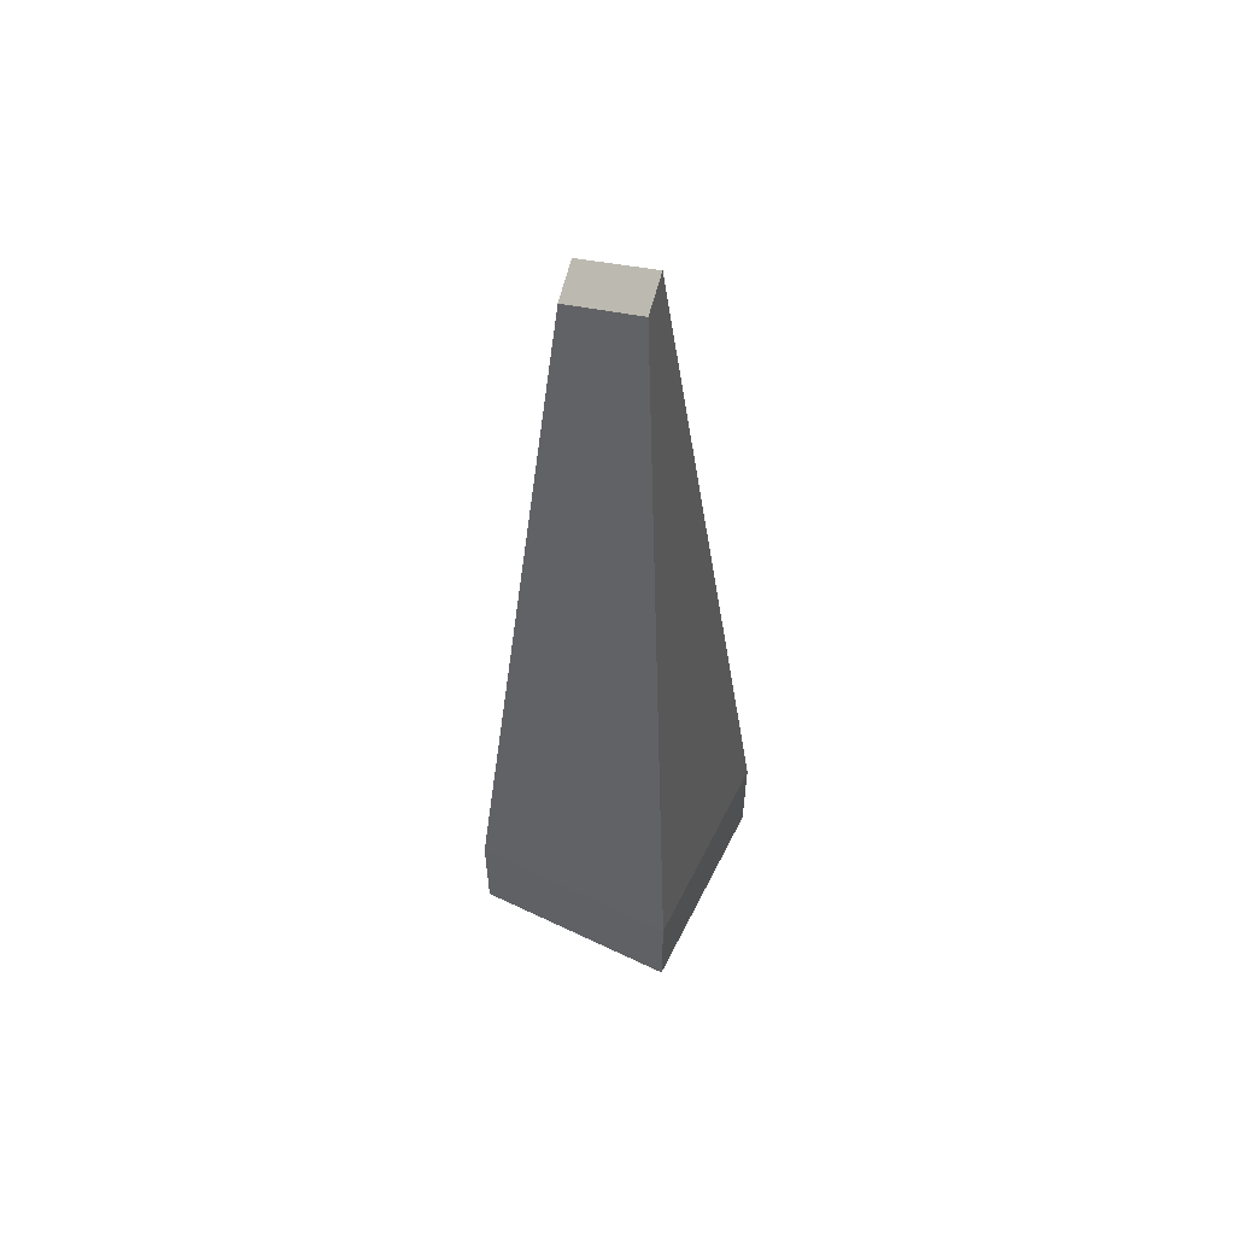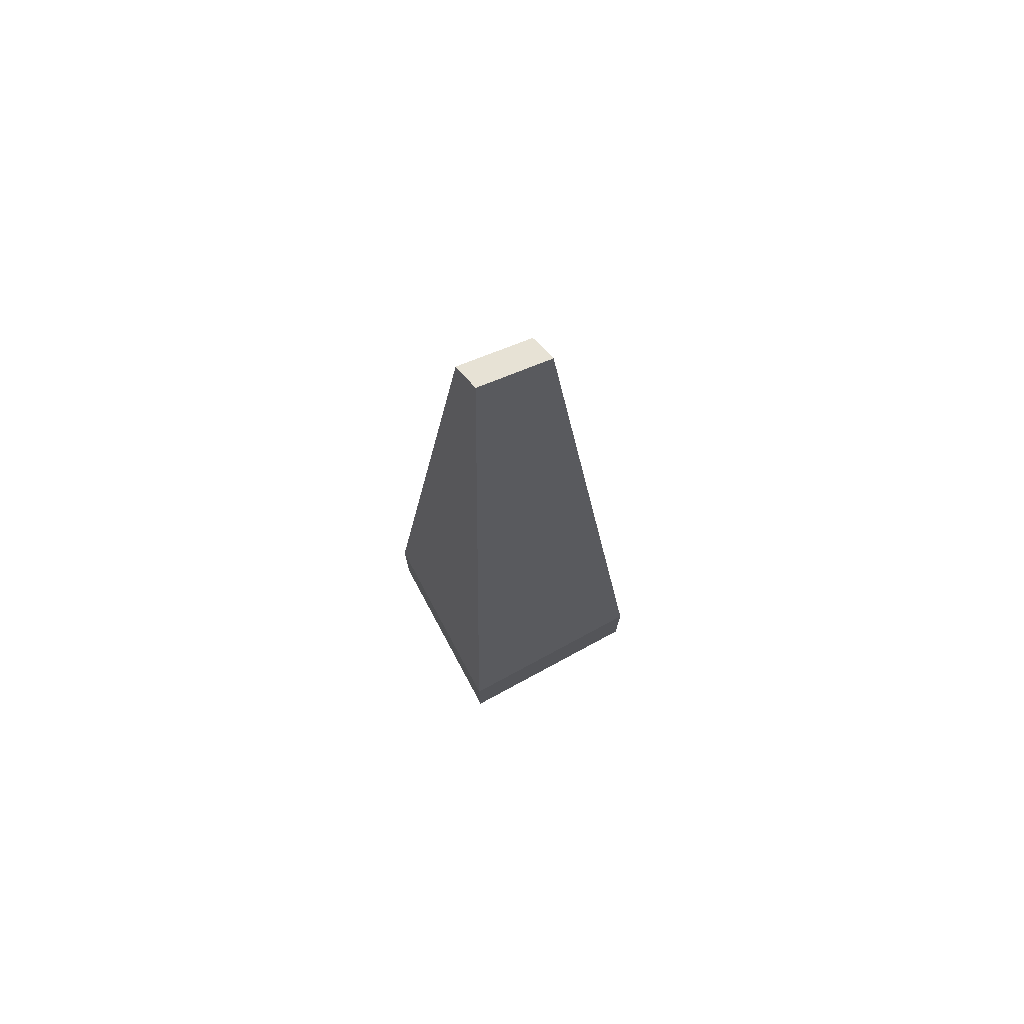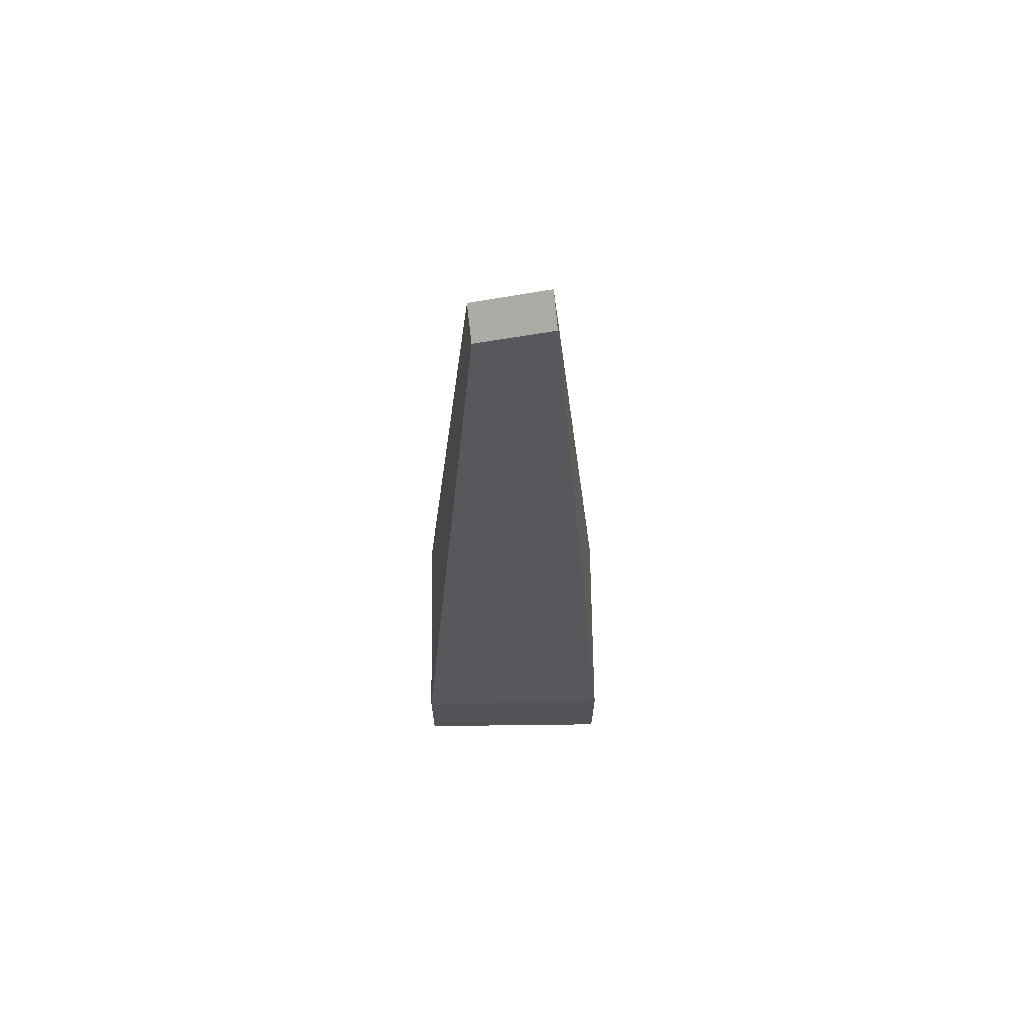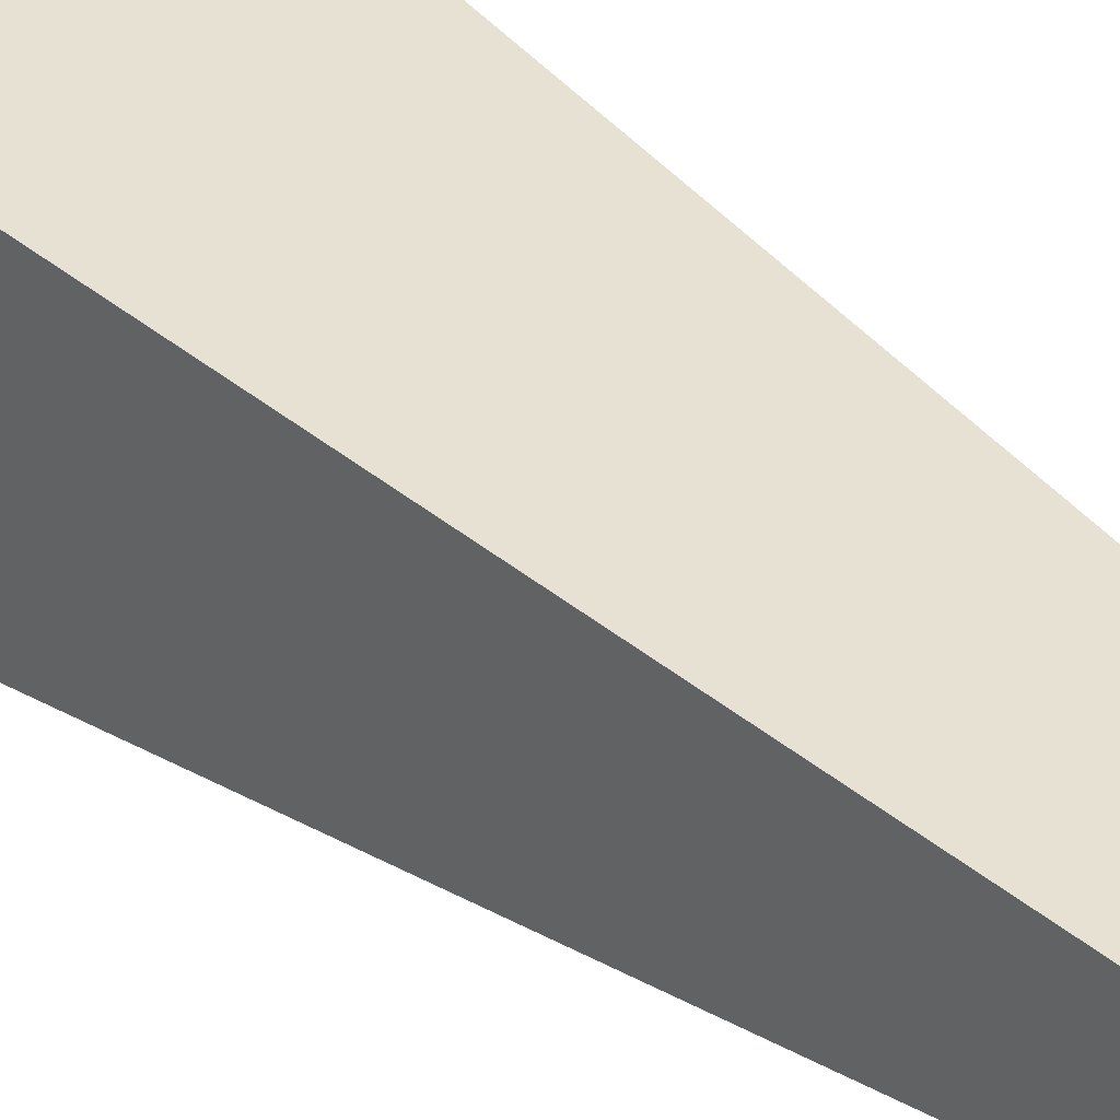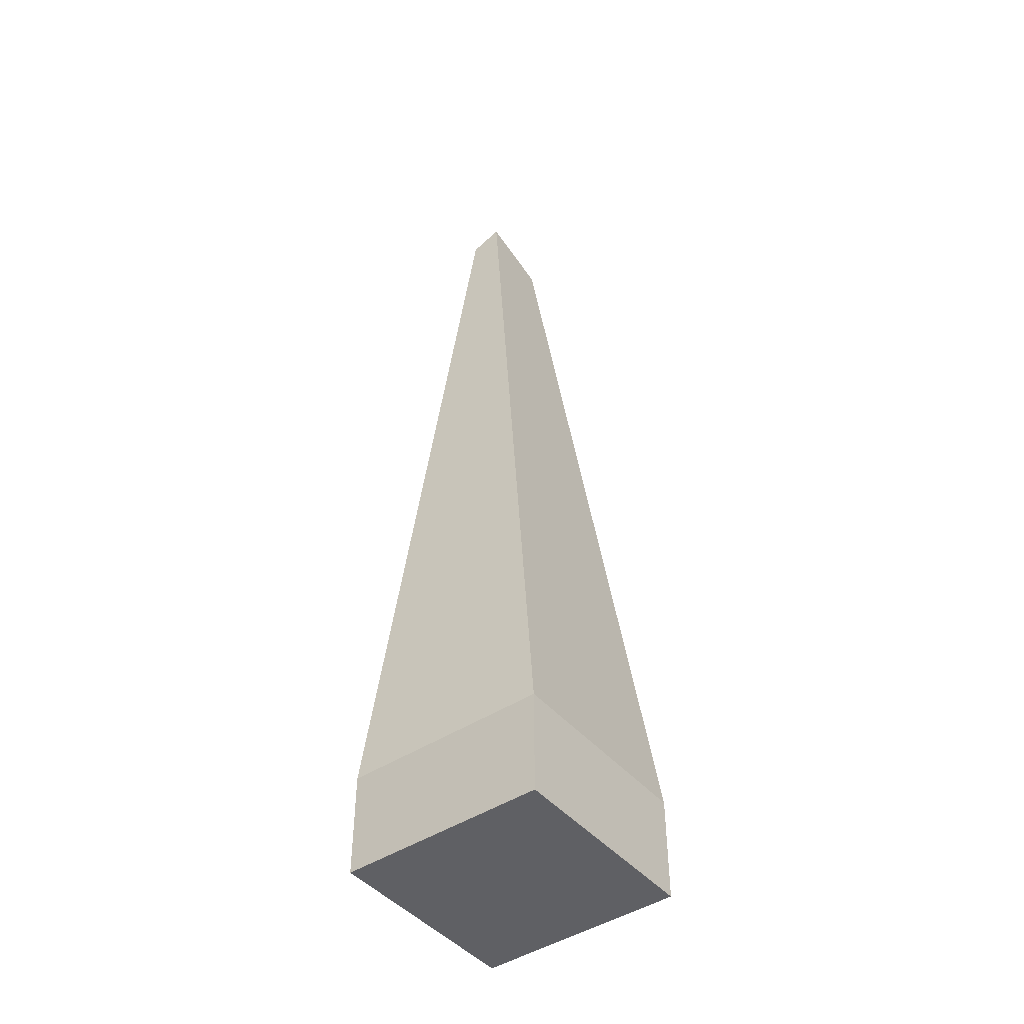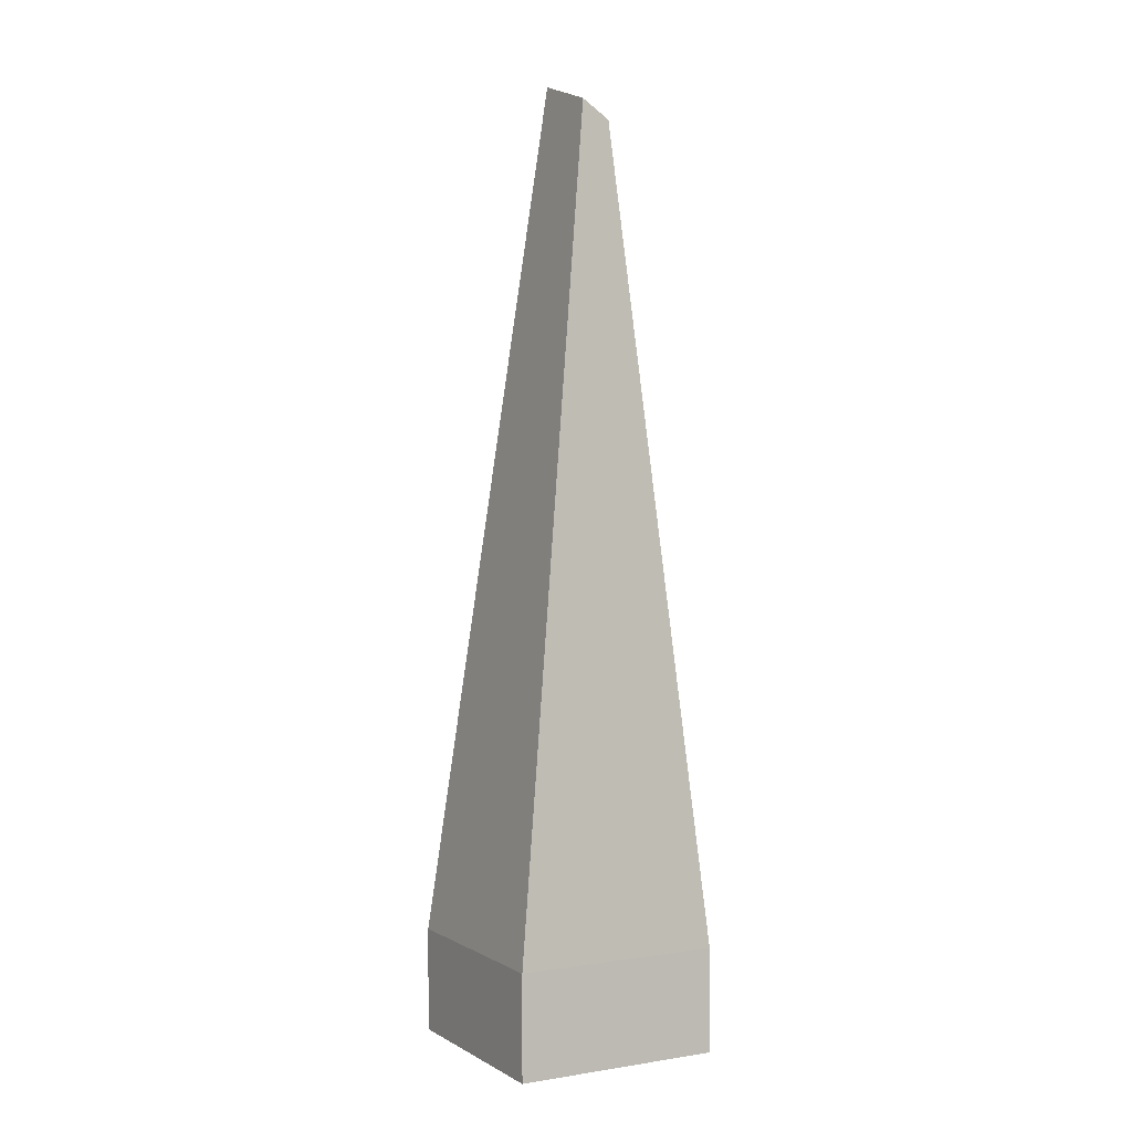
<metadata>
{"format":"obj","ext":"obj","renderer":"f3d","projection":"perspective","resolution":1024,"background":"white","views":[{"elev":56.8,"azim":26.4,"up":"+Y"},{"elev":75.3,"azim":151.7,"up":"+Y"},{"elev":66.9,"azim":-0.7,"up":"+Y"},{"elev":36.3,"azim":137.6,"up":"+Z"},{"elev":-44.9,"azim":127.4,"up":"+Y"},{"elev":2.5,"azim":-118.9,"up":"+Y"}]}
</metadata>
<code>
o cuboid
v 0.5468 1.128 0.5344
v 0.5426 1.15 0.4979
v 0.625 0.125 0.625
v 0.625 0.125 0.375
v 0.4574 1.1 0.5334
v 0.4532 1.122 0.4969
v 0.375 0.125 0.625
v 0.375 0.125 0.375
v 0.625 0 0.625
v 0.375 0 0.625
v 0.625 0 0.375
v 0.375 0 0.375
f 2 1 3 4
f 7 5 6 8
f 5 1 2 6
f 11 9 10 12
f 3 1 5 7
f 6 2 4 8
f 9 11 4 3
f 10 9 3 7
f 12 10 7 8
f 11 12 8 4

</code>
